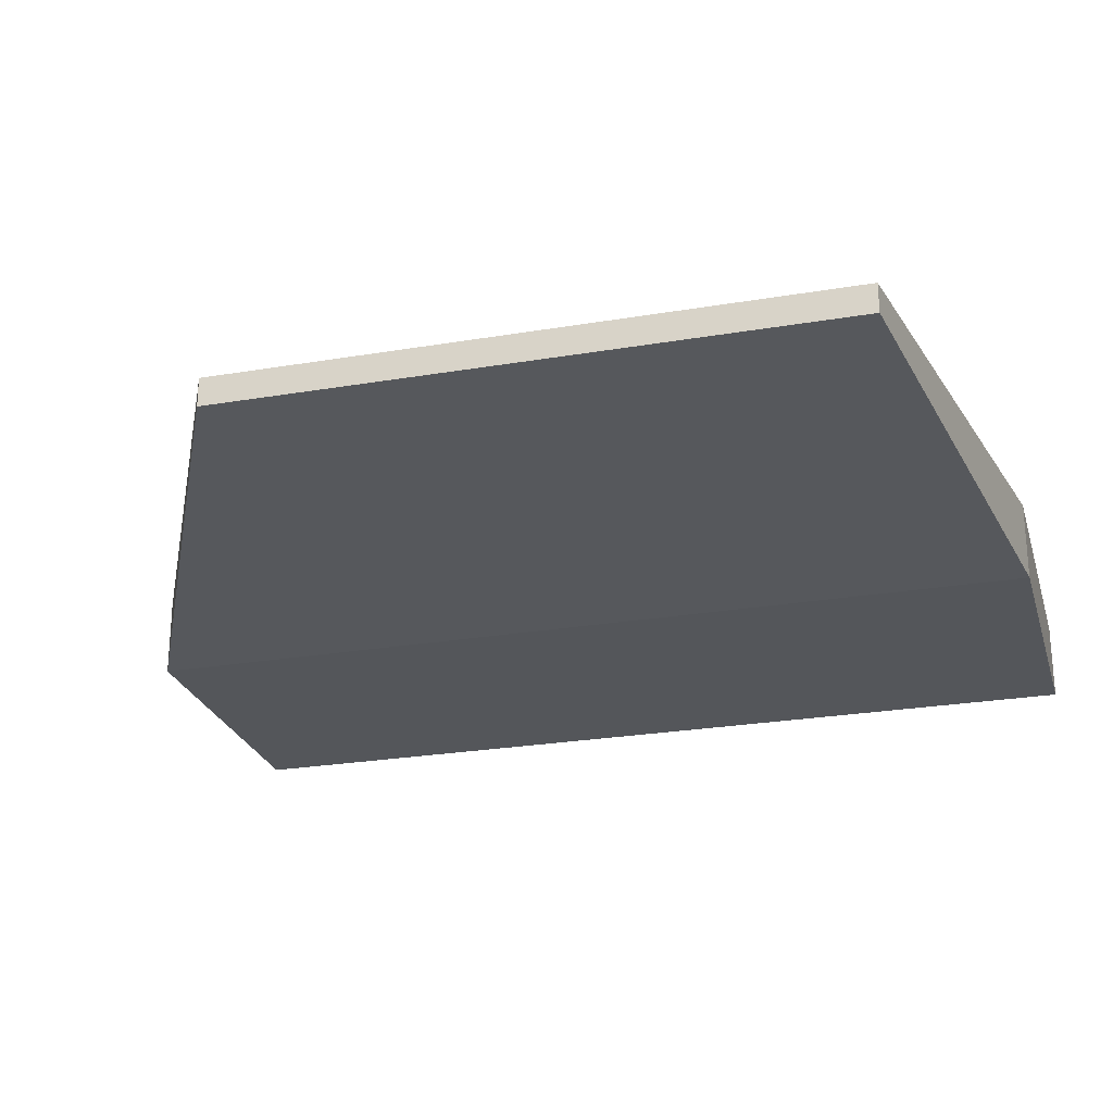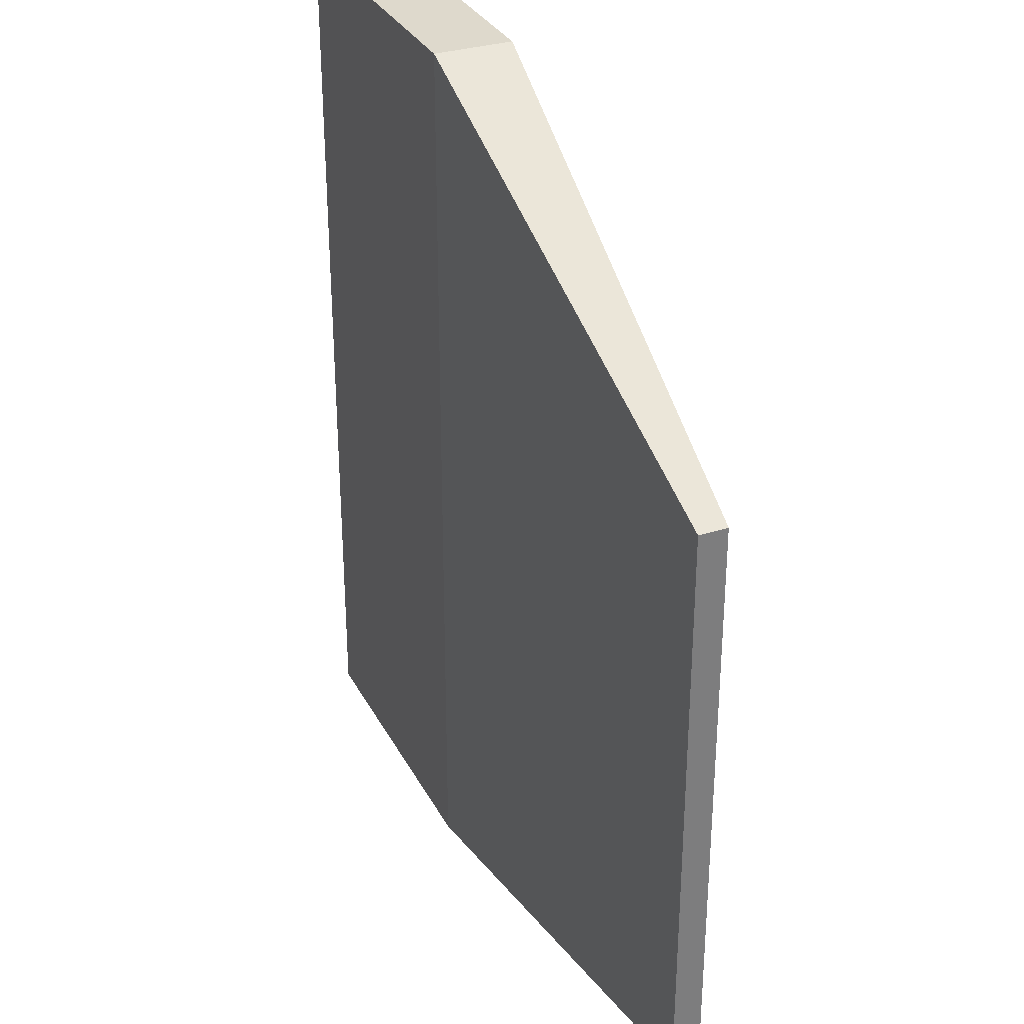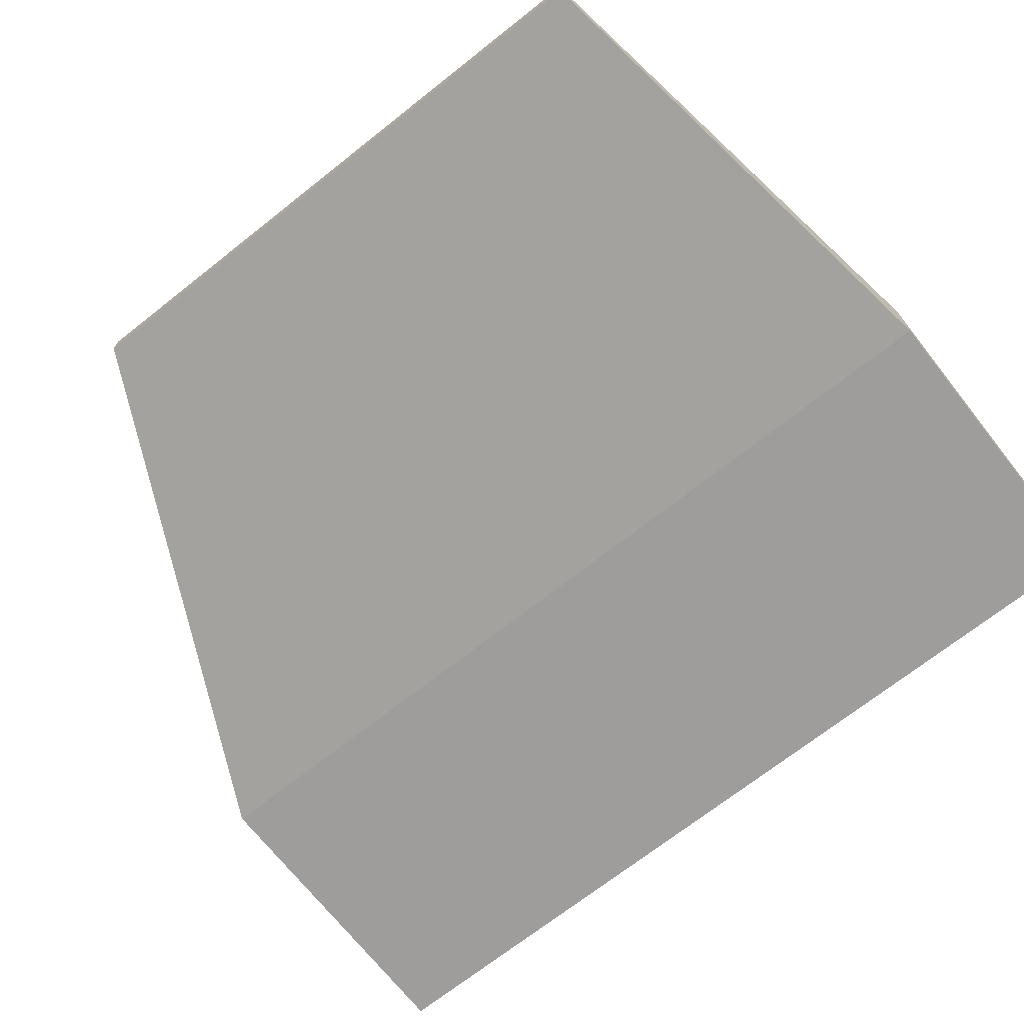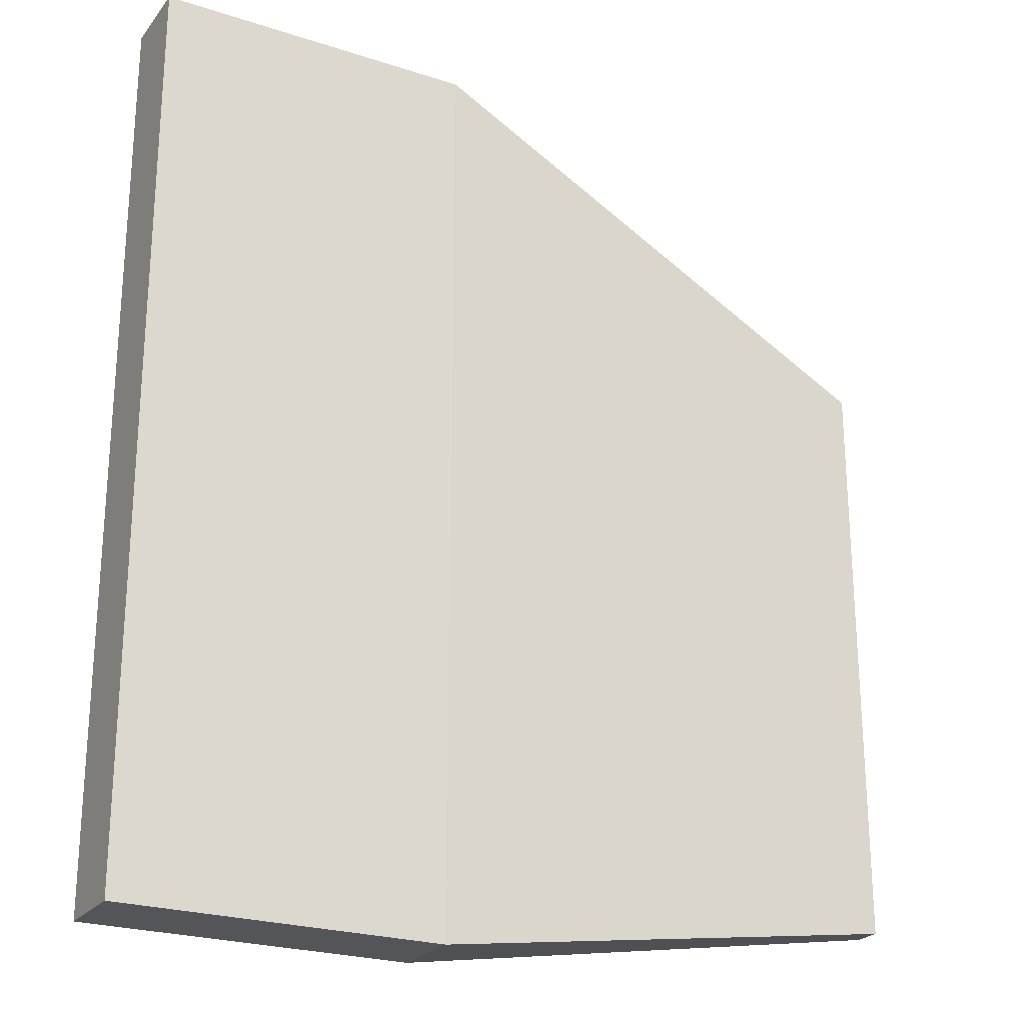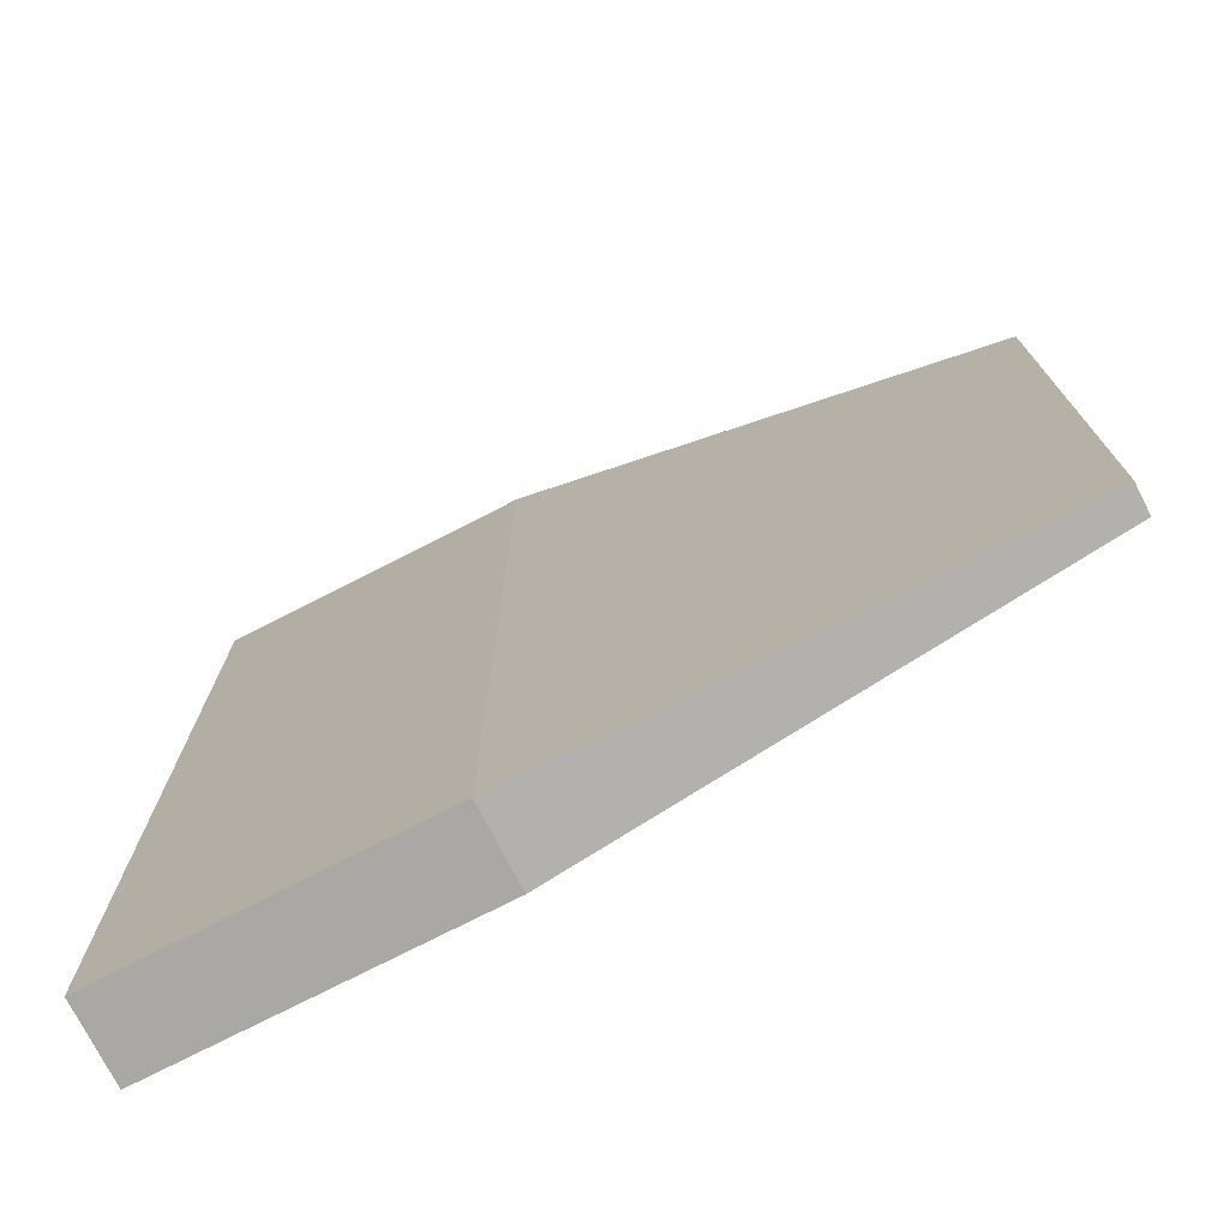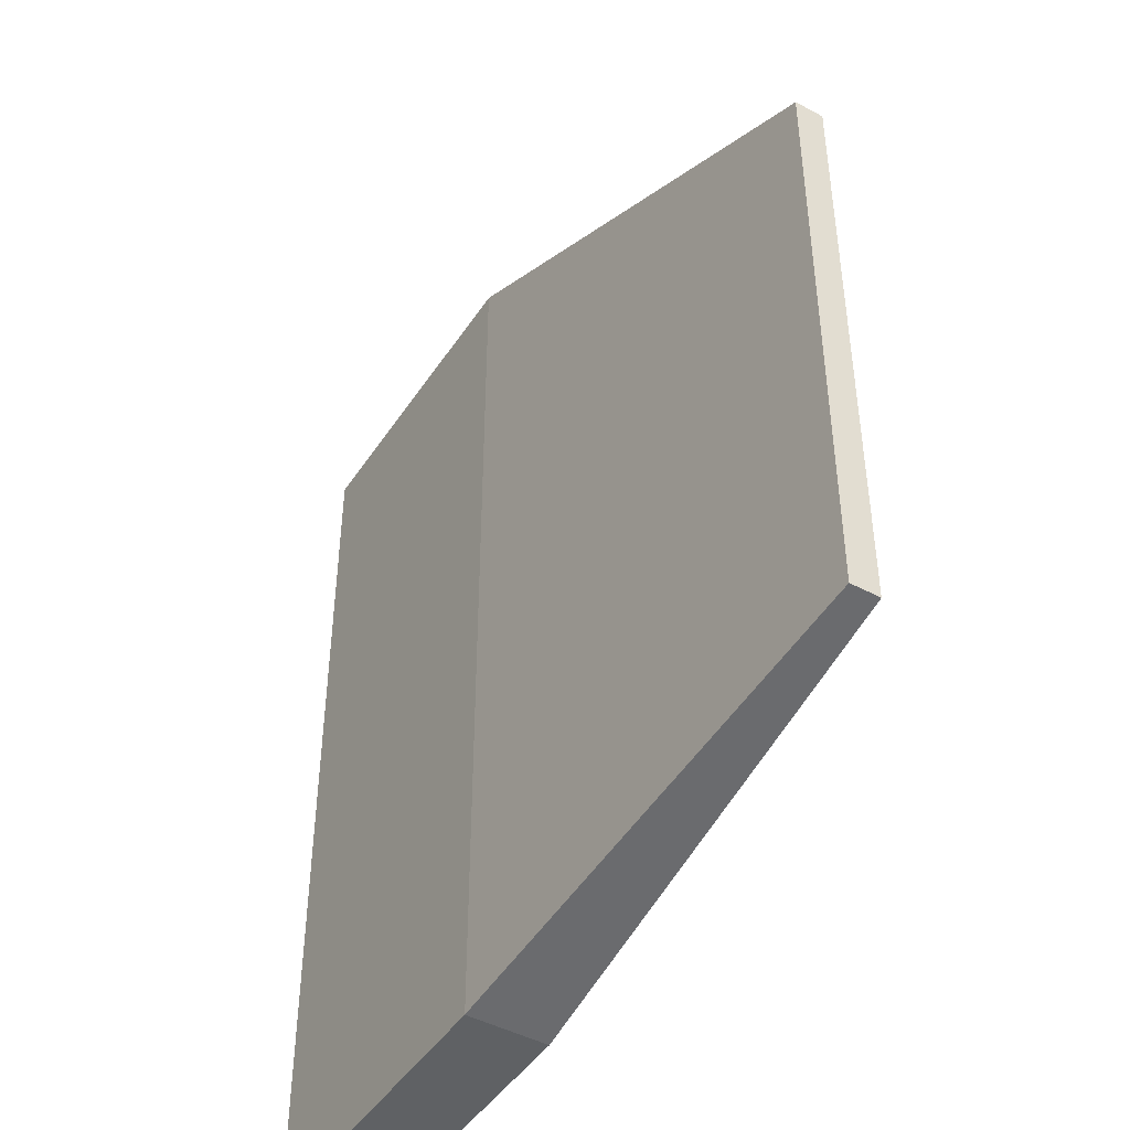
<metadata>
{"format":"obj","ext":"obj","renderer":"f3d","projection":"perspective","resolution":1024,"background":"white","views":[{"elev":-25.2,"azim":105.3,"up":"+Y"},{"elev":31.9,"azim":66.1,"up":"+Z"},{"elev":-70.4,"azim":128.3,"up":"+Y"},{"elev":-24.1,"azim":-28.4,"up":"+Z"},{"elev":-74.9,"azim":27.1,"up":"+Z"},{"elev":-45.8,"azim":58.5,"up":"+Z"}]}
</metadata>
<code>
o Wing-1_Cube.007
v 0 -0.2757 3.2
v 0 0.2757 3.2
v 0 -0.2757 -3.2
v 0 0.2757 -3.2
v 2.234 -0.2757 3.2
v 2.234 0.2757 3.2
v 2.234 -0.2757 -3.2
v 2.234 0.2757 -3.2
v 5.705 0.09964 -2.681
v 5.705 -0.09964 -2.681
v 5.705 -0.09964 1.491
v 5.705 0.09964 1.491
v 2.234 0.2757 -3.2
v 2.234 0.2757 3.2
v 5.705 0.09964 -2.681
v 5.705 0.09964 1.491
f 1 2 4 3
f 3 4 8 7
f 6 5 11 12
f 5 6 2 1
f 3 7 5 1
f 8 4 2 6
f 10 9 12 11
f 5 7 10 11
f 12 9 15 16
f 7 8 9 10
f 13 14 16 15
f 8 6 14 13
f 9 8 13 15
f 6 12 16 14

</code>
